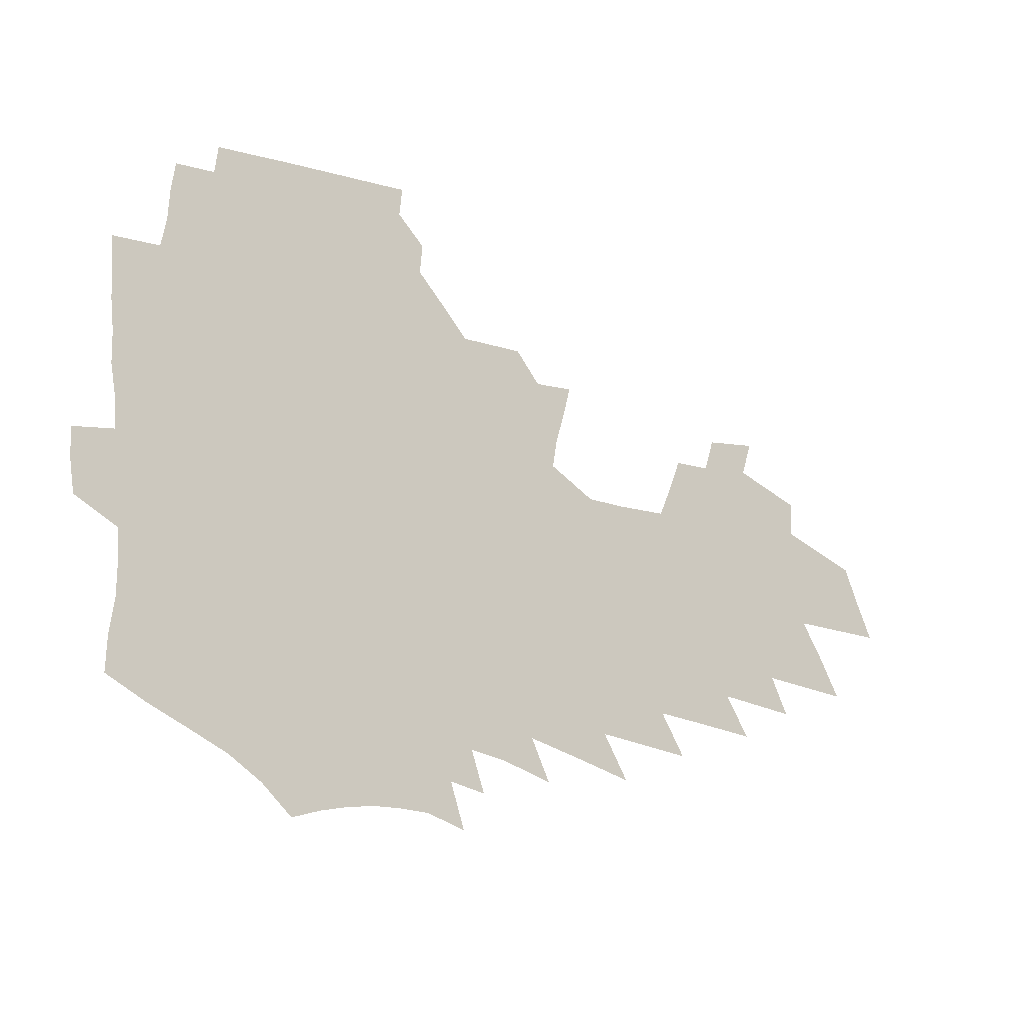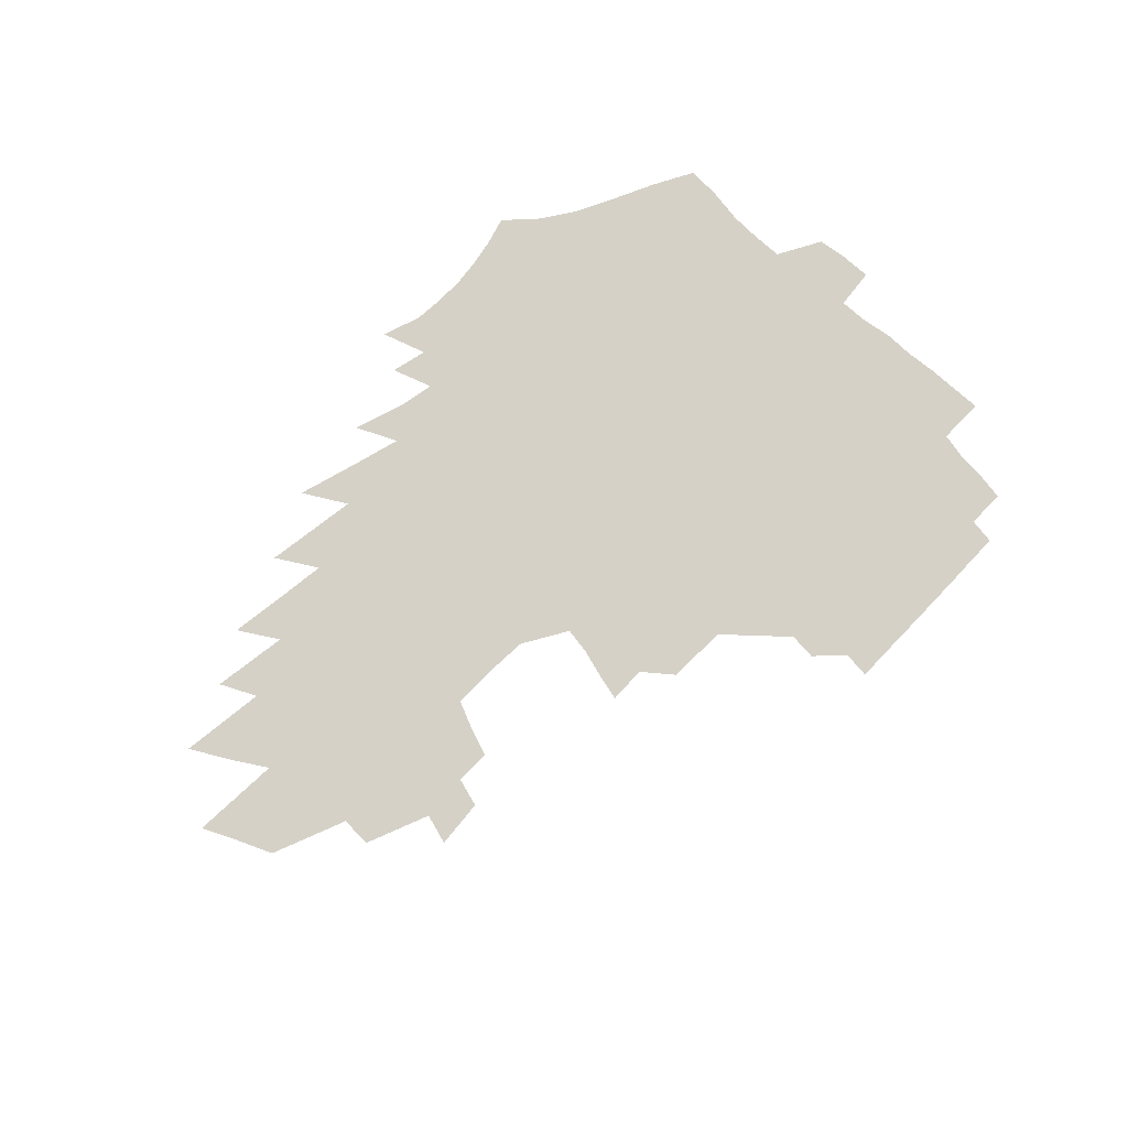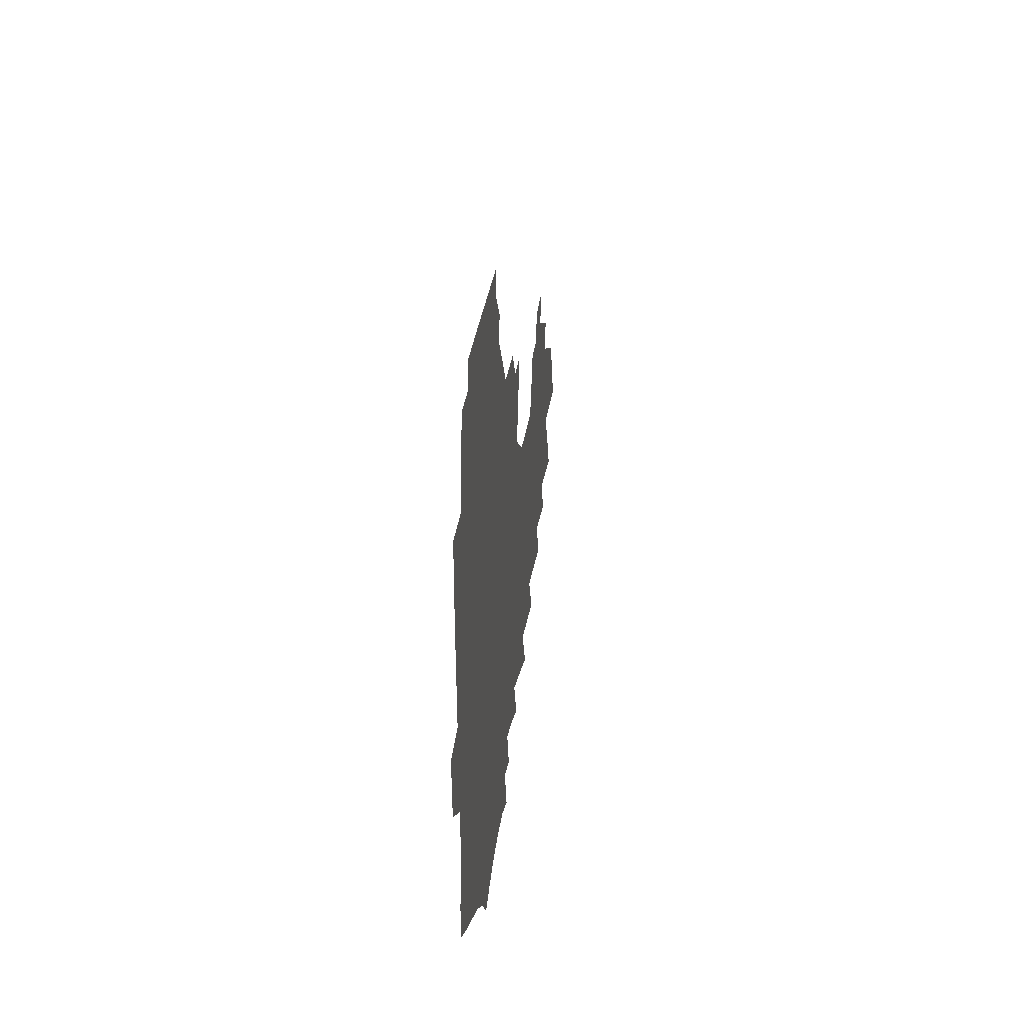
<metadata>
{"format":"obj","ext":"obj","renderer":"f3d","projection":"perspective","resolution":1024,"background":"white","views":[{"elev":-12.7,"azim":-31.8,"up":"+Y"},{"elev":79.4,"azim":132.8,"up":"+Z"},{"elev":28.7,"azim":-83.9,"up":"+Y"}]}
</metadata>
<code>
v 190.5 250 0
v 188.6 264.7 0
v 188 279.4 0
v 207.8 174.7 0
v 208.7 191 0
v 211.4 207.8 0
v 211.8 223 0
v 211.4 237.6 0
v 209.3 252 0
v 208.6 266.5 0
v 207.8 281 0
v 207.3 295.5 0
v 205.1 310.2 0
v 205.1 324.7 0
v 203.8 339.3 0
v 203.5 353.8 0
v 203.1 368.2 0
v 227.1 163.6 0
v 226.5 179 0
v 228.1 195.3 0
v 229 210.7 0
v 231.2 226.2 0
v 231.3 240.2 0
v 228.3 254 0
v 227.4 268.1 0
v 226.4 282.3 0
v 225.8 296.6 0
v 225.2 310.9 0
v 224.2 325.4 0
v 224.5 339.7 0
v 225.5 353.7 0
v 225.6 367.7 0
v 228.5 381.3 0
v 229.5 394.8 0
v 231.7 407.8 0
v 247 153.6 0
v 244.3 167.8 0
v 244.7 183.4 0
v 244.7 198.3 0
v 245.2 213.1 0
v 245.7 227.5 0
v 247.3 242 0
v 244.7 255.5 0
v 242.8 269.4 0
v 242 283.4 0
v 242.9 297.5 0
v 241.5 311.8 0
v 241.3 326 0
v 242.6 340.1 0
v 243.5 354 0
v 244 367.8 0
v 245.9 381.4 0
v 247.7 394.6 0
v 250.4 407.5 0
v 252.2 420.1 0
v 265.7 143.9 0
v 264.4 158.8 0
v 262.9 173.1 0
v 261.8 187.2 0
v 261.5 201.6 0
v 261 215.5 0
v 260.7 229.3 0
v 260.9 243.2 0
v 259.6 256.7 0
v 258.2 270.4 0
v 257.4 284.4 0
v 256.7 298.4 0
v 256.7 312.5 0
v 257.7 326.6 0
v 258.2 340.4 0
v 259.4 354.2 0
v 260.1 367.9 0
v 261.5 381.4 0
v 263.6 394.6 0
v 265.7 407.4 0
v 267.8 419.9 0
v 281.9 132.4 0
v 281.9 149.4 0
v 280.3 163.3 0
v 278.5 176.8 0
v 277.8 190.7 0
v 276.4 204 0
v 276 217.7 0
v 275.3 231 0
v 274.6 244.3 0
v 273.2 257.7 0
v 271.9 271.3 0
v 271.1 285.1 0
v 271 299 0
v 271.1 313 0
v 272 326.9 0
v 272.5 340.7 0
v 273 354.4 0
v 274.8 368 0
v 275.9 381.4 0
v 278.5 394.6 0
v 279.8 407.3 0
v 282.4 419.9 0
v 296.5 118 0
v 296.3 137.3 0
v 295.4 152.6 0
v 293.8 166.1 0
v 293 180.1 0
v 291.7 193.2 0
v 290.7 206.3 0
v 289.9 219.4 0
v 289.4 232.4 0
v 288 245.3 0
v 286.8 258.5 0
v 285.4 272.1 0
v 285.3 285.7 0
v 284.9 299.5 0
v 285.1 313.3 0
v 285.8 327.1 0
v 286.4 340.9 0
v 287.7 354.6 0
v 288.6 368.1 0
v 290.4 381.5 0
v 291.8 394.5 0
v 293.7 407.3 0
v 295.3 419.7 0
v 310.4 121.6 0
v 309.5 140.6 0
v 308.2 155.1 0
v 306.7 168.5 0
v 305.7 182.1 0
v 304.8 195.2 0
v 303.4 207.7 0
v 303.3 221 0
v 303 233.6 0
v 301.4 246.1 0
v 299.9 259.2 0
v 298.9 272.6 0
v 298.6 286.1 0
v 298.3 299.9 0
v 298.9 313.6 0
v 299.2 327.2 0
v 300.2 340.9 0
v 301.2 354.5 0
v 302.2 367.9 0
v 303.8 381.3 0
v 304.9 394.2 0
v 306.8 407.1 0
v 308.3 419.5 0
v 323.8 123.8 0
v 322 141.8 0
v 320.5 156.4 0
v 319.2 170.2 0
v 318.1 183.8 0
v 317.1 196.8 0
v 316.3 209.5 0
v 315.8 222.1 0
v 315.5 234.5 0
v 314.4 246.6 0
v 313.2 259.4 0
v 312.1 272.9 0
v 311.7 286.5 0
v 311.6 300.1 0
v 312 313.7 0
v 312.7 327.2 0
v 313.5 340.7 0
v 314.6 354.2 0
v 315.6 367.6 0
v 317 381.1 0
v 318.4 394.1 0
v 319.8 406.8 0
v 321.2 419.2 0
v 337.1 124.9 0
v 334.6 142.2 0
v 332.9 156.7 0
v 331.3 171.1 0
v 330.1 185 0
v 329 197.7 0
v 328.2 210.4 0
v 327.5 222.7 0
v 327.2 235.1 0
v 326.5 247.1 0
v 325.8 259.5 0
v 324.9 273 0
v 324.4 287 0
v 324.7 300.2 0
v 325.3 313.5 0
v 326 327 0
v 326.9 340.5 0
v 328 353.9 0
v 329.2 367.3 0
v 330.3 380.7 0
v 331.7 393.6 0
v 333 406.4 0
v 334.2 418.9 0
v 350.7 124.4 0
v 347.6 141.9 0
v 345.3 157.1 0
v 343.7 171 0
v 342 185.3 0
v 340.9 198.3 0
v 340 210.9 0
v 339.2 223.5 0
v 338.7 235.5 0
v 338.3 247.4 0
v 337.8 259.7 0
v 337.4 272.9 0
v 337.2 286.7 0
v 337.6 299.8 0
v 338.4 313.1 0
v 339.5 326.4 0
v 340.4 339.9 0
v 341.6 353.3 0
v 342.9 366.6 0
v 344.1 380 0
v 345 393.3 0
v 346.4 406 0
v 347.8 418.8 0
v 365.1 122.9 0
v 361.2 140.8 0
v 358.3 156.8 0
v 356.2 171.1 0
v 354.1 185.6 0
v 353.1 198.1 0
v 351.9 211.1 0
v 350.9 223.8 0
v 350.2 236.1 0
v 349.9 247.7 0
v 349.7 259.7 0
v 349.8 272.6 0
v 350.1 285.7 0
v 350.6 299 0
v 351.6 312.2 0
v 352.8 325.8 0
v 354 339.1 0
v 355.3 352.5 0
v 356.8 365.8 0
v 358 379.2 0
v 359.2 392.5 0
v 383.8 116 0
v 376.9 137.8 0
v 371.6 156.4 0
v 369.1 170.9 0
v 366.9 185 0
v 364.9 198.8 0
v 363.9 211.2 0
v 362.4 224.2 0
v 361.7 236.2 0
v 361.3 247.9 0
v 361.5 259.7 0
v 361.9 272.2 0
v 362.6 284.8 0
v 363.6 297.8 0
v 364.7 311.2 0
v 366.1 324.8 0
v 367.7 338.1 0
v 369.1 351.4 0
v 370.7 364.8 0
v 394.5 133.2 0
v 387.9 153 0
v 382.6 170.1 0
v 380.2 184.2 0
v 378.2 197.8 0
v 376 211.4 0
v 374.1 224.4 0
v 373.2 236.3 0
v 373 247.9 0
v 373.3 259.5 0
v 374 271.6 0
v 374.9 283.9 0
v 376.2 296.9 0
v 377.7 310.2 0
v 379.4 323.7 0
v 381.2 336.9 0
v 383.1 350.2 0
v 405.6 149 0
v 399.6 166.4 0
v 396.5 181.1 0
v 393.9 195.3 0
v 390.3 209.8 0
v 387.7 223.2 0
v 387.3 235.3 0
v 386.1 247.5 0
v 385.7 259.3 0
v 386.5 271.3 0
v 387.6 283.5 0
v 388.8 296 0
v 390.8 309.2 0
v 392.6 322.3 0
v 394.8 335.6 0
v 397.9 349.4 0
v 430.1 140.2 0
v 420.8 160.4 0
v 414 177.7 0
v 411.8 191.8 0
v 406.7 207.3 0
v 401.7 222.3 0
v 400.8 234.6 0
v 399.9 246.8 0
v 400 258.8 0
v 400.2 270.9 0
v 400.6 283 0
v 401.9 295.3 0
v 404.4 308.3 0
v 406.2 321.2 0
v 409 334.5 0
v 413 348.7 0
v 445.6 152.7 0
v 438.2 170.8 0
v 433 186.8 0
v 426.4 203.3 0
v 418.6 220.1 0
v 415.5 233.6 0
v 414 246.1 0
v 414.6 258.1 0
v 414.5 270.2 0
v 414.5 282.4 0
v 416.6 294.7 0
v 418.7 307.3 0
v 421.3 320.4 0
v 424.6 333.9 0
v 474.3 143.4 0
v 462.2 165 0
v 454.3 182.7 0
v 448.5 198.6 0
v 439.4 216.2 0
v 433.4 231.4 0
v 431.4 244.4 0
v 431.4 256.8 0
v 430.6 269.3 0
v 432.1 281.5 0
v 433.2 293.6 0
v 435.3 306.5 0
v 439.4 320.1 0
v 443 333.9 0
v 484.3 161.1 0
v 475 179.8 0
v 467.2 196.9 0
v 461 212.5 0
v 453 229 0
v 449 242.8 0
v 450.2 255.2 0
v 451.6 267.6 0
v 455 279.9 0
v 508.2 157 0
v 496.4 177.3 0
v 487.5 194.9 0
v 478 212.3 0
v 471.9 227.3 0
v 467.4 241.2 0
v 466.5 253.8 0
v 467.9 266 0
v 473.2 278.4 0
v 520.8 173.6 0
v 511.9 191.4 0
v 504.3 208.2 0
v 496.9 224 0
v 493.2 238.2 0
v 490.8 251.7 0
v 492 264.5 0
v 497.2 277.5 0
v 503.2 291.1 0
v 508.6 305.2 0
v 548 169.1 0
v 536.5 188.6 0
v 533.2 204.2 0
v 525.2 220.6 0
v 521.5 235.4 0
v 520.5 249.5 0
v 520.8 263.4 0
v 520.2 277.1 0
v 522.2 290.7 0
v 525.8 304.5 0
v 530.1 318.8 0
v 573.7 182.1 0
v 565.2 200 0
v 558.6 216.7 0
v 553.1 232.7 0
v 551.1 247.6 0
v 549.5 262.3 0
v 548.3 276.8 0
v 549.7 291.2 0
v 549.8 305.4 0
v 554.3 320.3 0
v 607.6 193.6 0
v 597.6 212.2 0
v 586.9 230.1 0
v 583.6 246 0
v 580.8 261.5 0
v 580 276.8 0
v 580.7 291.9 0
v 631.3 226.5 0
v 623.4 244.1 0
v 616.3 261 0
f 8 9 1
f 1 9 2
f 9 10 2
f 2 10 3
f 10 11 3
f 18 19 4
f 4 19 5
f 19 20 5
f 5 20 6
f 20 21 6
f 6 21 7
f 21 22 7
f 7 22 8
f 22 23 8
f 8 23 9
f 23 24 9
f 9 24 10
f 24 25 10
f 10 25 11
f 25 26 11
f 11 26 12
f 26 27 12
f 12 27 13
f 27 28 13
f 13 28 14
f 28 29 14
f 14 29 15
f 29 30 15
f 15 30 16
f 30 31 16
f 16 31 17
f 31 32 17
f 36 37 18
f 18 37 19
f 37 38 19
f 19 38 20
f 38 39 20
f 20 39 21
f 39 40 21
f 21 40 22
f 40 41 22
f 22 41 23
f 41 42 23
f 23 42 24
f 42 43 24
f 24 43 25
f 43 44 25
f 25 44 26
f 44 45 26
f 26 45 27
f 45 46 27
f 27 46 28
f 46 47 28
f 28 47 29
f 47 48 29
f 29 48 30
f 48 49 30
f 30 49 31
f 49 50 31
f 31 50 32
f 50 51 32
f 32 51 33
f 51 52 33
f 33 52 34
f 52 53 34
f 34 53 35
f 53 54 35
f 56 57 36
f 36 57 37
f 57 58 37
f 37 58 38
f 58 59 38
f 38 59 39
f 59 60 39
f 39 60 40
f 60 61 40
f 40 61 41
f 61 62 41
f 41 62 42
f 62 63 42
f 42 63 43
f 63 64 43
f 43 64 44
f 64 65 44
f 44 65 45
f 65 66 45
f 45 66 46
f 66 67 46
f 46 67 47
f 67 68 47
f 47 68 48
f 68 69 48
f 48 69 49
f 69 70 49
f 49 70 50
f 70 71 50
f 50 71 51
f 71 72 51
f 51 72 52
f 72 73 52
f 52 73 53
f 73 74 53
f 53 74 54
f 74 75 54
f 54 75 55
f 75 76 55
f 77 78 56
f 56 78 57
f 78 79 57
f 57 79 58
f 79 80 58
f 58 80 59
f 80 81 59
f 59 81 60
f 81 82 60
f 60 82 61
f 82 83 61
f 61 83 62
f 83 84 62
f 62 84 63
f 84 85 63
f 63 85 64
f 85 86 64
f 64 86 65
f 86 87 65
f 65 87 66
f 87 88 66
f 66 88 67
f 88 89 67
f 67 89 68
f 89 90 68
f 68 90 69
f 90 91 69
f 69 91 70
f 91 92 70
f 70 92 71
f 92 93 71
f 71 93 72
f 93 94 72
f 72 94 73
f 94 95 73
f 73 95 74
f 95 96 74
f 74 96 75
f 96 97 75
f 75 97 76
f 97 98 76
f 99 100 77
f 77 100 78
f 100 101 78
f 78 101 79
f 101 102 79
f 79 102 80
f 102 103 80
f 80 103 81
f 103 104 81
f 81 104 82
f 104 105 82
f 82 105 83
f 105 106 83
f 83 106 84
f 106 107 84
f 84 107 85
f 107 108 85
f 85 108 86
f 108 109 86
f 86 109 87
f 109 110 87
f 87 110 88
f 110 111 88
f 88 111 89
f 111 112 89
f 89 112 90
f 112 113 90
f 90 113 91
f 113 114 91
f 91 114 92
f 114 115 92
f 92 115 93
f 115 116 93
f 93 116 94
f 116 117 94
f 94 117 95
f 117 118 95
f 95 118 96
f 118 119 96
f 96 119 97
f 119 120 97
f 97 120 98
f 120 121 98
f 99 122 100
f 122 123 100
f 100 123 101
f 123 124 101
f 101 124 102
f 124 125 102
f 102 125 103
f 125 126 103
f 103 126 104
f 126 127 104
f 104 127 105
f 127 128 105
f 105 128 106
f 128 129 106
f 106 129 107
f 129 130 107
f 107 130 108
f 130 131 108
f 108 131 109
f 131 132 109
f 109 132 110
f 132 133 110
f 110 133 111
f 133 134 111
f 111 134 112
f 134 135 112
f 112 135 113
f 135 136 113
f 113 136 114
f 136 137 114
f 114 137 115
f 137 138 115
f 115 138 116
f 138 139 116
f 116 139 117
f 139 140 117
f 117 140 118
f 140 141 118
f 118 141 119
f 141 142 119
f 119 142 120
f 142 143 120
f 120 143 121
f 143 144 121
f 122 145 123
f 145 146 123
f 123 146 124
f 146 147 124
f 124 147 125
f 147 148 125
f 125 148 126
f 148 149 126
f 126 149 127
f 149 150 127
f 127 150 128
f 150 151 128
f 128 151 129
f 151 152 129
f 129 152 130
f 152 153 130
f 130 153 131
f 153 154 131
f 131 154 132
f 154 155 132
f 132 155 133
f 155 156 133
f 133 156 134
f 156 157 134
f 134 157 135
f 157 158 135
f 135 158 136
f 158 159 136
f 136 159 137
f 159 160 137
f 137 160 138
f 160 161 138
f 138 161 139
f 161 162 139
f 139 162 140
f 162 163 140
f 140 163 141
f 163 164 141
f 141 164 142
f 164 165 142
f 142 165 143
f 165 166 143
f 143 166 144
f 166 167 144
f 145 168 146
f 168 169 146
f 146 169 147
f 169 170 147
f 147 170 148
f 170 171 148
f 148 171 149
f 171 172 149
f 149 172 150
f 172 173 150
f 150 173 151
f 173 174 151
f 151 174 152
f 174 175 152
f 152 175 153
f 175 176 153
f 153 176 154
f 176 177 154
f 154 177 155
f 177 178 155
f 155 178 156
f 178 179 156
f 156 179 157
f 179 180 157
f 157 180 158
f 180 181 158
f 158 181 159
f 181 182 159
f 159 182 160
f 182 183 160
f 160 183 161
f 183 184 161
f 161 184 162
f 184 185 162
f 162 185 163
f 185 186 163
f 163 186 164
f 186 187 164
f 164 187 165
f 187 188 165
f 165 188 166
f 188 189 166
f 166 189 167
f 189 190 167
f 168 191 169
f 191 192 169
f 169 192 170
f 192 193 170
f 170 193 171
f 193 194 171
f 171 194 172
f 194 195 172
f 172 195 173
f 195 196 173
f 173 196 174
f 196 197 174
f 174 197 175
f 197 198 175
f 175 198 176
f 198 199 176
f 176 199 177
f 199 200 177
f 177 200 178
f 200 201 178
f 178 201 179
f 201 202 179
f 179 202 180
f 202 203 180
f 180 203 181
f 203 204 181
f 181 204 182
f 204 205 182
f 182 205 183
f 205 206 183
f 183 206 184
f 206 207 184
f 184 207 185
f 207 208 185
f 185 208 186
f 208 209 186
f 186 209 187
f 209 210 187
f 187 210 188
f 210 211 188
f 188 211 189
f 211 212 189
f 189 212 190
f 212 213 190
f 191 214 192
f 214 215 192
f 192 215 193
f 215 216 193
f 193 216 194
f 216 217 194
f 194 217 195
f 217 218 195
f 195 218 196
f 218 219 196
f 196 219 197
f 219 220 197
f 197 220 198
f 220 221 198
f 198 221 199
f 221 222 199
f 199 222 200
f 222 223 200
f 200 223 201
f 223 224 201
f 201 224 202
f 224 225 202
f 202 225 203
f 225 226 203
f 203 226 204
f 226 227 204
f 204 227 205
f 227 228 205
f 205 228 206
f 228 229 206
f 206 229 207
f 229 230 207
f 207 230 208
f 230 231 208
f 208 231 209
f 231 232 209
f 209 232 210
f 232 233 210
f 210 233 211
f 233 234 211
f 211 234 212
f 214 235 215
f 235 236 215
f 215 236 216
f 236 237 216
f 216 237 217
f 237 238 217
f 217 238 218
f 238 239 218
f 218 239 219
f 239 240 219
f 219 240 220
f 240 241 220
f 220 241 221
f 241 242 221
f 221 242 222
f 242 243 222
f 222 243 223
f 243 244 223
f 223 244 224
f 244 245 224
f 224 245 225
f 245 246 225
f 225 246 226
f 246 247 226
f 226 247 227
f 247 248 227
f 227 248 228
f 248 249 228
f 228 249 229
f 249 250 229
f 229 250 230
f 250 251 230
f 230 251 231
f 251 252 231
f 231 252 232
f 252 253 232
f 232 253 233
f 236 254 237
f 254 255 237
f 237 255 238
f 255 256 238
f 238 256 239
f 256 257 239
f 239 257 240
f 257 258 240
f 240 258 241
f 258 259 241
f 241 259 242
f 259 260 242
f 242 260 243
f 260 261 243
f 243 261 244
f 261 262 244
f 244 262 245
f 262 263 245
f 245 263 246
f 263 264 246
f 246 264 247
f 264 265 247
f 247 265 248
f 265 266 248
f 248 266 249
f 266 267 249
f 249 267 250
f 267 268 250
f 250 268 251
f 268 269 251
f 251 269 252
f 269 270 252
f 252 270 253
f 255 271 256
f 271 272 256
f 256 272 257
f 272 273 257
f 257 273 258
f 273 274 258
f 258 274 259
f 274 275 259
f 259 275 260
f 275 276 260
f 260 276 261
f 276 277 261
f 261 277 262
f 277 278 262
f 262 278 263
f 278 279 263
f 263 279 264
f 279 280 264
f 264 280 265
f 280 281 265
f 265 281 266
f 281 282 266
f 266 282 267
f 282 283 267
f 267 283 268
f 283 284 268
f 268 284 269
f 284 285 269
f 269 285 270
f 285 286 270
f 271 287 272
f 287 288 272
f 272 288 273
f 288 289 273
f 273 289 274
f 289 290 274
f 274 290 275
f 290 291 275
f 275 291 276
f 291 292 276
f 276 292 277
f 292 293 277
f 277 293 278
f 293 294 278
f 278 294 279
f 294 295 279
f 279 295 280
f 295 296 280
f 280 296 281
f 296 297 281
f 281 297 282
f 297 298 282
f 282 298 283
f 298 299 283
f 283 299 284
f 299 300 284
f 284 300 285
f 300 301 285
f 285 301 286
f 301 302 286
f 288 303 289
f 303 304 289
f 289 304 290
f 304 305 290
f 290 305 291
f 305 306 291
f 291 306 292
f 306 307 292
f 292 307 293
f 307 308 293
f 293 308 294
f 308 309 294
f 294 309 295
f 309 310 295
f 295 310 296
f 310 311 296
f 296 311 297
f 311 312 297
f 297 312 298
f 312 313 298
f 298 313 299
f 313 314 299
f 299 314 300
f 314 315 300
f 300 315 301
f 315 316 301
f 301 316 302
f 303 317 304
f 317 318 304
f 304 318 305
f 318 319 305
f 305 319 306
f 319 320 306
f 306 320 307
f 320 321 307
f 307 321 308
f 321 322 308
f 308 322 309
f 322 323 309
f 309 323 310
f 323 324 310
f 310 324 311
f 324 325 311
f 311 325 312
f 325 326 312
f 312 326 313
f 326 327 313
f 313 327 314
f 327 328 314
f 314 328 315
f 328 329 315
f 315 329 316
f 329 330 316
f 318 331 319
f 331 332 319
f 319 332 320
f 332 333 320
f 320 333 321
f 333 334 321
f 321 334 322
f 334 335 322
f 322 335 323
f 335 336 323
f 323 336 324
f 336 337 324
f 324 337 325
f 337 338 325
f 325 338 326
f 338 339 326
f 326 339 327
f 331 340 332
f 340 341 332
f 332 341 333
f 341 342 333
f 333 342 334
f 342 343 334
f 334 343 335
f 343 344 335
f 335 344 336
f 344 345 336
f 336 345 337
f 345 346 337
f 337 346 338
f 346 347 338
f 338 347 339
f 347 348 339
f 341 349 342
f 349 350 342
f 342 350 343
f 350 351 343
f 343 351 344
f 351 352 344
f 344 352 345
f 352 353 345
f 345 353 346
f 353 354 346
f 346 354 347
f 354 355 347
f 347 355 348
f 355 356 348
f 349 359 350
f 359 360 350
f 350 360 351
f 360 361 351
f 351 361 352
f 361 362 352
f 352 362 353
f 362 363 353
f 353 363 354
f 363 364 354
f 354 364 355
f 364 365 355
f 355 365 356
f 365 366 356
f 356 366 357
f 366 367 357
f 357 367 358
f 367 368 358
f 360 370 361
f 370 371 361
f 361 371 362
f 371 372 362
f 362 372 363
f 372 373 363
f 363 373 364
f 373 374 364
f 364 374 365
f 374 375 365
f 365 375 366
f 375 376 366
f 366 376 367
f 376 377 367
f 367 377 368
f 377 378 368
f 368 378 369
f 378 379 369
f 371 380 372
f 380 381 372
f 372 381 373
f 381 382 373
f 373 382 374
f 382 383 374
f 374 383 375
f 383 384 375
f 375 384 376
f 384 385 376
f 376 385 377
f 385 386 377
f 377 386 378
f 382 387 383
f 387 388 383
f 383 388 384
f 388 389 384
f 384 389 385

</code>
